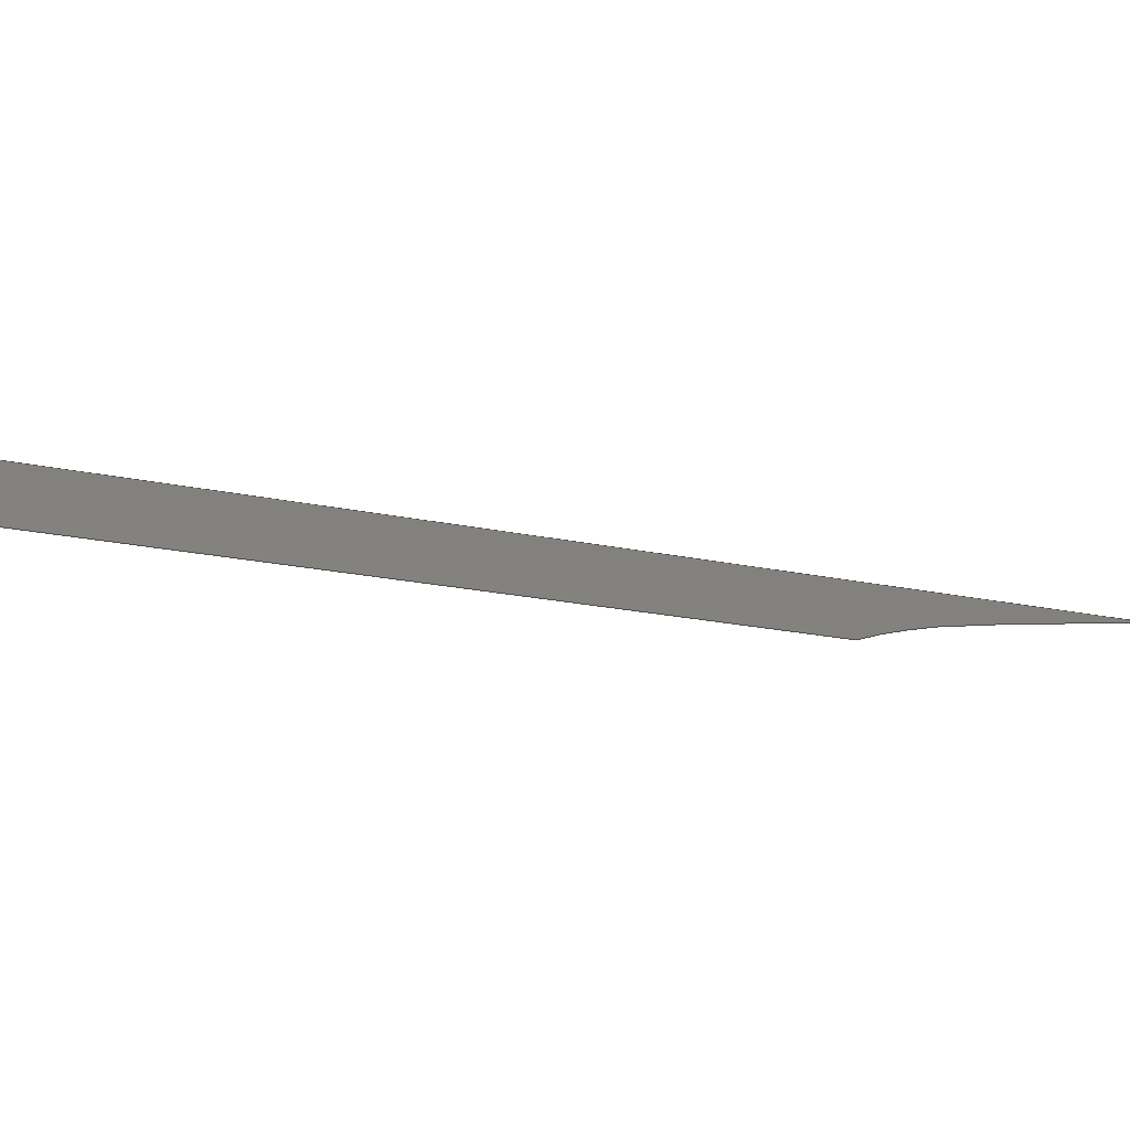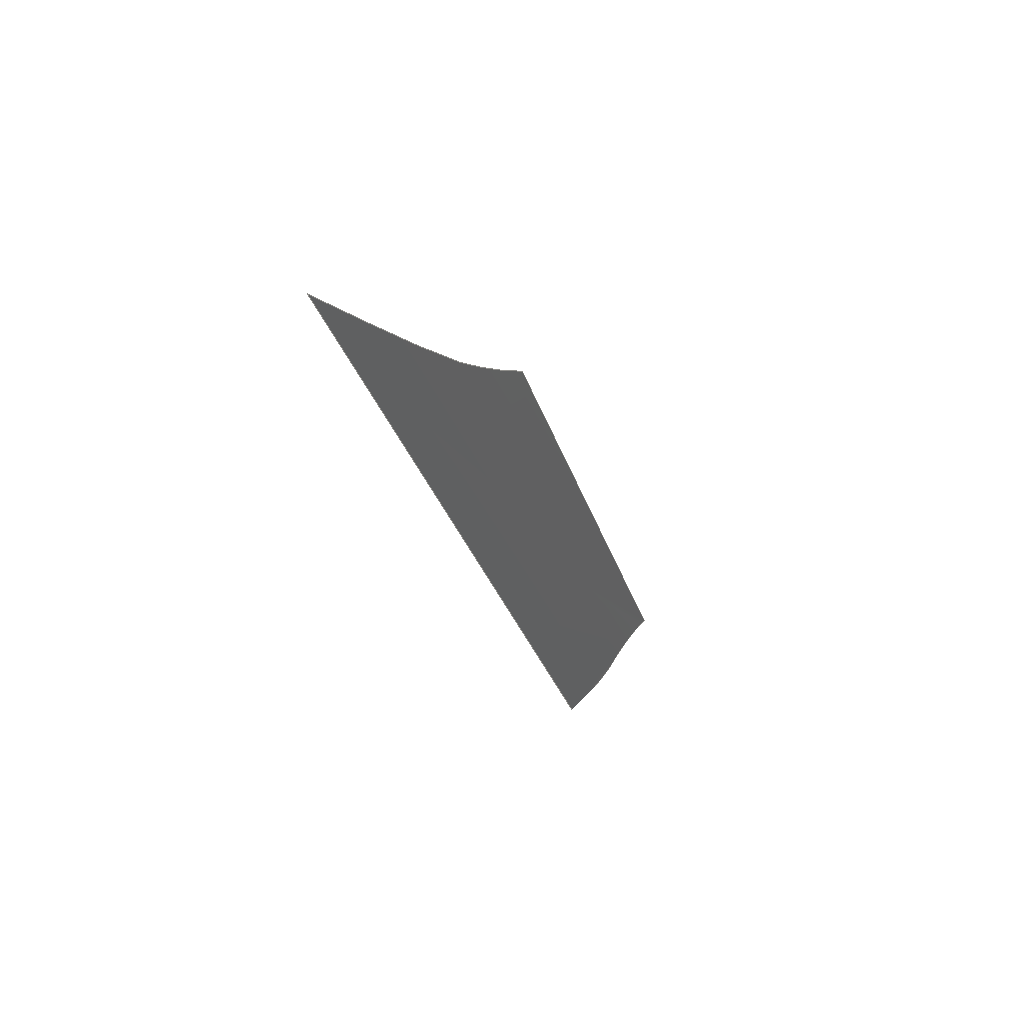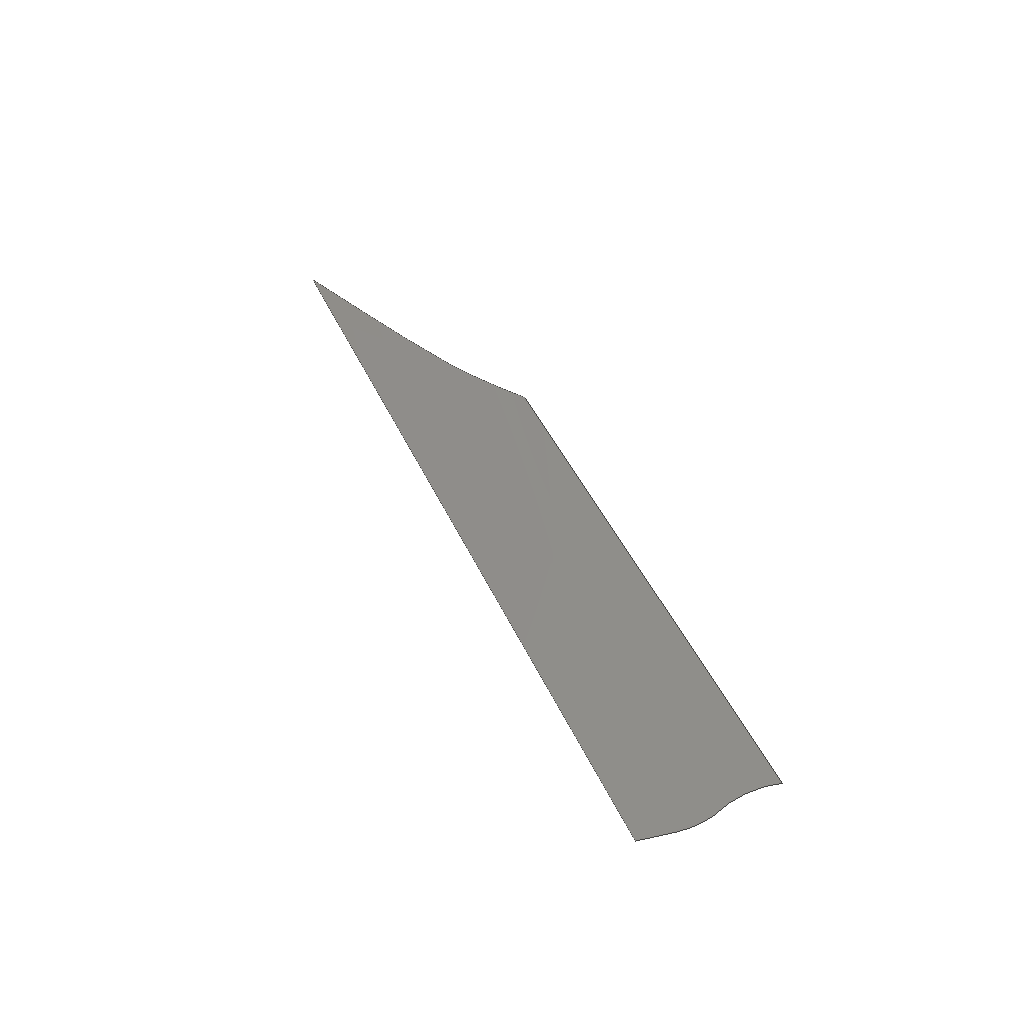
<metadata>
{"format":"step","ext":"stp","renderer":"f3d","projection":"perspective","resolution":1024,"background":"white","views":[{"elev":-75.4,"azim":-103.8,"up":"+Y"},{"elev":44.1,"azim":-138.0,"up":"+Z"},{"elev":-45.5,"azim":-87.8,"up":"+Z"}]}
</metadata>
<code>
ISO-10303-21;
DATA;
#1 = APPLICATION_PROTOCOL_DEFINITION('committee draft',
  'automotive_design',1997,#2);
#2 = APPLICATION_CONTEXT(
  'core data for automotive mechanical design processes');
#3 = SHAPE_DEFINITION_REPRESENTATION(#4,#10);
#4 = PRODUCT_DEFINITION_SHAPE('','',#5);
#5 = PRODUCT_DEFINITION('design','',#6,#9);
#6 = PRODUCT_DEFINITION_FORMATION('','',#7);
#7 = PRODUCT('Open CASCADE STEP translator 6.8 688',
  'Open CASCADE STEP translator 6.8 688','',(#8));
#8 = MECHANICAL_CONTEXT('',#2,'mechanical');
#9 = PRODUCT_DEFINITION_CONTEXT('part definition',#2,'design');
#10 = MANIFOLD_SURFACE_SHAPE_REPRESENTATION('',(#11,#15),#270);
#11 = AXIS2_PLACEMENT_3D('',#12,#13,#14);
#12 = CARTESIAN_POINT('',(0,0,0));
#13 = DIRECTION('',(0,0,1));
#14 = DIRECTION('',(1,0,-0));
#15 = SHELL_BASED_SURFACE_MODEL('',(#16));
#16 = OPEN_SHELL('',(#17));
#17 = ADVANCED_FACE('',(#18),#35,.T.);
#18 = FACE_BOUND('',#19,.T.);
#19 = EDGE_LOOP('',(#20,#73,#114,#152,#193,#234));
#20 = ORIENTED_EDGE('',*,*,#21,.F.);
#21 = EDGE_CURVE('',#22,#24,#26,.T.);
#22 = VERTEX_POINT('',#23);
#23 = CARTESIAN_POINT('',(0.19,12.32,33.69
    ));
#24 = VERTEX_POINT('',#25);
#25 = CARTESIAN_POINT('',(0.6991,31.56,53.16
    ));
#26 = SURFACE_CURVE('',#27,(#34),.PCURVE_S1);
#27 = B_SPLINE_CURVE_WITH_KNOTS('',3,(#28,#29,#30,#31,#32,#33),
  .UNSPECIFIED.,.F.,.F.,(4,1,1,4),(0,0.3333,0.6667,1),
  .UNSPECIFIED.);
#28 = CARTESIAN_POINT('',(0.19,12.32,33.69
    ));
#29 = CARTESIAN_POINT('',(0.2254,14.2,35.44
    ));
#30 = CARTESIAN_POINT('',(0.313,18.12,39.21
    ));
#31 = CARTESIAN_POINT('',(0.4739,24.13,45.41
    ));
#32 = CARTESIAN_POINT('',(0.6195,28.99,50.46
    ));
#33 = CARTESIAN_POINT('',(0.6991,31.56,53.16
    ));
#34 = PCURVE('',#35,#45);
#35 = SURFACE_OF_LINEAR_EXTRUSION('',#36,#43);
#36 = B_SPLINE_CURVE_WITH_KNOTS('',3,(#37,#38,#39,#40,#41,#42),
  .UNSPECIFIED.,.F.,.F.,(4,1,1,4),(0,0.1968,0.8127,1),
  .UNSPECIFIED.);
#37 = CARTESIAN_POINT('',(-0.3034,-28.32,
    -34.13));
#38 = CARTESIAN_POINT('',(-0.3861,-26.78,
    -34.77));
#39 = CARTESIAN_POINT('',(-0.5935,-20.37,-37.47
    ));
#40 = CARTESIAN_POINT('',(-0.3108,-12.17,
    -40.91));
#41 = CARTESIAN_POINT('',(-0.01618,-5.454,
    -43.74));
#42 = CARTESIAN_POINT('',(0.05027,-3.883,
    -44.4));
#43 = VECTOR('',#44,1);
#44 = DIRECTION('',(0.00819,0.3872,0.922));
#45 = DEFINITIONAL_REPRESENTATION('',(#46),#72);
#46 = B_SPLINE_CURVE_WITH_KNOTS('',3,(#47,#48,#49,#50,#51,#52,#53,#54,
    #55,#56,#57,#58,#59,#60,#61,#62,#63,#64,#65,#66,#67,#68,#69,#70,#71)
  ,.UNSPECIFIED.,.F.,.F.,(4,1,1,1,1,1,1,1,1,1,1,1,1,1,1,1,1,1,1,1,1,1,4)
  ,(0,0.04545,0.09091,0.1364,
    0.1818,0.2273,0.2727,0.3182,
    0.3636,0.4091,0.4545,0.5,0.5455,
    0.5909,0.6364,0.6818,0.7273,
    0.7727,0.8182,0.8636,0.9091,
    0.9545,1),.QUASI_UNIFORM_KNOTS.);
#47 = CARTESIAN_POINT('',(0.432,78.27));
#48 = CARTESIAN_POINT('',(0.4374,78.59));
#49 = CARTESIAN_POINT('',(0.4483,79.24));
#50 = CARTESIAN_POINT('',(0.4647,80.22));
#51 = CARTESIAN_POINT('',(0.4811,81.22));
#52 = CARTESIAN_POINT('',(0.4976,82.23));
#53 = CARTESIAN_POINT('',(0.514,83.26));
#54 = CARTESIAN_POINT('',(0.5304,84.29));
#55 = CARTESIAN_POINT('',(0.5468,85.35));
#56 = CARTESIAN_POINT('',(0.5631,86.41));
#57 = CARTESIAN_POINT('',(0.5793,87.48));
#58 = CARTESIAN_POINT('',(0.5956,88.57));
#59 = CARTESIAN_POINT('',(0.6119,89.67));
#60 = CARTESIAN_POINT('',(0.6285,90.8));
#61 = CARTESIAN_POINT('',(0.6453,91.95));
#62 = CARTESIAN_POINT('',(0.6624,93.13));
#63 = CARTESIAN_POINT('',(0.6798,94.34));
#64 = CARTESIAN_POINT('',(0.6978,95.59));
#65 = CARTESIAN_POINT('',(0.7161,96.86));
#66 = CARTESIAN_POINT('',(0.7347,98.17));
#67 = CARTESIAN_POINT('',(0.7537,99.5));
#68 = CARTESIAN_POINT('',(0.7731,100.9));
#69 = CARTESIAN_POINT('',(0.7927,102.3));
#70 = CARTESIAN_POINT('',(0.806,103.2));
#71 = CARTESIAN_POINT('',(0.8127,103.7));
#72 = ( GEOMETRIC_REPRESENTATION_CONTEXT(2) 
PARAMETRIC_REPRESENTATION_CONTEXT() REPRESENTATION_CONTEXT('2D SPACE',''
  ) );
#73 = ORIENTED_EDGE('',*,*,#74,.F.);
#74 = EDGE_CURVE('',#75,#22,#77,.T.);
#75 = VERTEX_POINT('',#76);
#76 = CARTESIAN_POINT('',(0.09592,2.665,
    26.6));
#77 = SURFACE_CURVE('',#78,(#85),.PCURVE_S1);
#78 = B_SPLINE_CURVE_WITH_KNOTS('',3,(#79,#80,#81,#82,#83,#84),
  .UNSPECIFIED.,.F.,.F.,(4,1,1,4),(0,0.3333,0.6667,1),
  .UNSPECIFIED.);
#79 = CARTESIAN_POINT('',(0.09592,2.665,
    26.6));
#80 = CARTESIAN_POINT('',(0.09361,3.756,
    27.27));
#81 = CARTESIAN_POINT('',(0.1001,5.927,28.69)
  );
#82 = CARTESIAN_POINT('',(0.1348,9.144,31.05)
  );
#83 = CARTESIAN_POINT('',(0.1702,11.27,32.79
    ));
#84 = CARTESIAN_POINT('',(0.19,12.32,33.69
    ));
#85 = PCURVE('',#35,#86);
#86 = DEFINITIONAL_REPRESENTATION('',(#87),#113);
#87 = B_SPLINE_CURVE_WITH_KNOTS('',3,(#88,#89,#90,#91,#92,#93,#94,#95,
    #96,#97,#98,#99,#100,#101,#102,#103,#104,#105,#106,#107,#108,#109,
    #110,#111,#112),.UNSPECIFIED.,.F.,.F.,(4,1,1,1,1,1,1,1,1,1,1,1,1,1,1
    ,1,1,1,1,1,1,1,4),(0,0.04545,0.09091,
    0.1364,0.1818,0.2273,0.2727,
    0.3182,0.3636,0.4091,0.4545,0.5,
    0.5455,0.5909,0.6364,0.6818,
    0.7273,0.7727,0.8182,0.8636,
    0.9091,0.9545,1),.QUASI_UNIFORM_KNOTS.);
#88 = CARTESIAN_POINT('',(0.1968,67.99));
#89 = CARTESIAN_POINT('',(0.2007,68.14));
#90 = CARTESIAN_POINT('',(0.2085,68.42));
#91 = CARTESIAN_POINT('',(0.2202,68.85));
#92 = CARTESIAN_POINT('',(0.2317,69.28));
#93 = CARTESIAN_POINT('',(0.2432,69.72));
#94 = CARTESIAN_POINT('',(0.2545,70.16));
#95 = CARTESIAN_POINT('',(0.2658,70.61));
#96 = CARTESIAN_POINT('',(0.2769,71.06));
#97 = CARTESIAN_POINT('',(0.2879,71.51));
#98 = CARTESIAN_POINT('',(0.2988,71.97));
#99 = CARTESIAN_POINT('',(0.3097,72.43));
#100 = CARTESIAN_POINT('',(0.3204,72.9));
#101 = CARTESIAN_POINT('',(0.331,73.37));
#102 = CARTESIAN_POINT('',(0.3415,73.84));
#103 = CARTESIAN_POINT('',(0.352,74.32));
#104 = CARTESIAN_POINT('',(0.3623,74.8));
#105 = CARTESIAN_POINT('',(0.3725,75.28));
#106 = CARTESIAN_POINT('',(0.3827,75.77));
#107 = CARTESIAN_POINT('',(0.3927,76.26));
#108 = CARTESIAN_POINT('',(0.4027,76.76));
#109 = CARTESIAN_POINT('',(0.4126,77.26));
#110 = CARTESIAN_POINT('',(0.4223,77.76));
#111 = CARTESIAN_POINT('',(0.4288,78.1));
#112 = CARTESIAN_POINT('',(0.432,78.27));
#113 = ( GEOMETRIC_REPRESENTATION_CONTEXT(2) 
PARAMETRIC_REPRESENTATION_CONTEXT() REPRESENTATION_CONTEXT('2D SPACE',''
  ) );
#114 = ORIENTED_EDGE('',*,*,#115,.F.);
#115 = EDGE_CURVE('',#116,#75,#118,.T.);
#116 = VERTEX_POINT('',#117);
#117 = CARTESIAN_POINT('',(-0.4464,-22.97,
    -34.44));
#118 = SURFACE_CURVE('',#119,(#123),.PCURVE_S1);
#119 = LINE('',#120,#121);
#120 = CARTESIAN_POINT('',(-0.4464,-22.97,
    -34.44));
#121 = VECTOR('',#122,1);
#122 = DIRECTION('',(0.00819,0.3872,0.922));
#123 = PCURVE('',#35,#124);
#124 = DEFINITIONAL_REPRESENTATION('',(#125),#151);
#125 = B_SPLINE_CURVE_WITH_KNOTS('',3,(#126,#127,#128,#129,#130,#131,
    #132,#133,#134,#135,#136,#137,#138,#139,#140,#141,#142,#143,#144,
    #145,#146,#147,#148,#149,#150),.UNSPECIFIED.,.F.,.F.,(4,1,1,1,1,1,1,
    1,1,1,1,1,1,1,1,1,1,1,1,1,1,1,4),(-0,3.01,6.02,
    9.029,12.04,15.05,18.06,
    21.07,24.08,27.09,30.1,
    33.11,36.12,39.13,42.14,
    45.15,48.16,51.17,54.18,
    57.19,60.2,63.21,66.22),
  .QUASI_UNIFORM_KNOTS.);
#126 = CARTESIAN_POINT('',(0.1968,1.778));
#127 = CARTESIAN_POINT('',(0.1968,2.782));
#128 = CARTESIAN_POINT('',(0.1968,4.788));
#129 = CARTESIAN_POINT('',(0.1968,7.798));
#130 = CARTESIAN_POINT('',(0.1968,10.81));
#131 = CARTESIAN_POINT('',(0.1968,13.82));
#132 = CARTESIAN_POINT('',(0.1968,16.83));
#133 = CARTESIAN_POINT('',(0.1968,19.84));
#134 = CARTESIAN_POINT('',(0.1968,22.85));
#135 = CARTESIAN_POINT('',(0.1968,25.86));
#136 = CARTESIAN_POINT('',(0.1968,28.87));
#137 = CARTESIAN_POINT('',(0.1968,31.88));
#138 = CARTESIAN_POINT('',(0.1968,34.89));
#139 = CARTESIAN_POINT('',(0.1968,37.9));
#140 = CARTESIAN_POINT('',(0.1968,40.91));
#141 = CARTESIAN_POINT('',(0.1968,43.92));
#142 = CARTESIAN_POINT('',(0.1968,46.93));
#143 = CARTESIAN_POINT('',(0.1968,49.94));
#144 = CARTESIAN_POINT('',(0.1968,52.94));
#145 = CARTESIAN_POINT('',(0.1968,55.95));
#146 = CARTESIAN_POINT('',(0.1968,58.96));
#147 = CARTESIAN_POINT('',(0.1968,61.97));
#148 = CARTESIAN_POINT('',(0.1968,64.98));
#149 = CARTESIAN_POINT('',(0.1968,66.99));
#150 = CARTESIAN_POINT('',(0.1968,67.99));
#151 = ( GEOMETRIC_REPRESENTATION_CONTEXT(2) 
PARAMETRIC_REPRESENTATION_CONTEXT() REPRESENTATION_CONTEXT('2D SPACE',''
  ) );
#152 = ORIENTED_EDGE('',*,*,#153,.F.);
#153 = EDGE_CURVE('',#154,#116,#156,.T.);
#154 = VERTEX_POINT('',#155);
#155 = CARTESIAN_POINT('',(-0.4033,-15.69,
    -38.23));
#156 = SURFACE_CURVE('',#157,(#164),.PCURVE_S1);
#157 = B_SPLINE_CURVE_WITH_KNOTS('',3,(#158,#159,#160,#161,#162,#163),
  .UNSPECIFIED.,.F.,.F.,(4,1,1,4),(0,0.3333,0.6667,1),
  .UNSPECIFIED.);
#158 = CARTESIAN_POINT('',(-0.4033,-15.69,
    -38.23));
#159 = CARTESIAN_POINT('',(-0.4216,-16.42,
    -37.49));
#160 = CARTESIAN_POINT('',(-0.4504,-17.93,
    -36.22));
#161 = CARTESIAN_POINT('',(-0.4665,-20.36,
    -34.96));
#162 = CARTESIAN_POINT('',(-0.4567,-22.08,
    -34.55));
#163 = CARTESIAN_POINT('',(-0.4464,-22.97,
    -34.44));
#164 = PCURVE('',#35,#165);
#165 = DEFINITIONAL_REPRESENTATION('',(#166),#192);
#166 = B_SPLINE_CURVE_WITH_KNOTS('',3,(#167,#168,#169,#170,#171,#172,
    #173,#174,#175,#176,#177,#178,#179,#180,#181,#182,#183,#184,#185,
    #186,#187,#188,#189,#190,#191),.UNSPECIFIED.,.F.,.F.,(4,1,1,1,1,1,1,
    1,1,1,1,1,1,1,1,1,1,1,1,1,1,1,4),(0,0.04545,
    0.09091,0.1364,0.1818,0.2273,
    0.2727,0.3182,0.3636,0.4091,
    0.4545,0.5,0.5455,0.5909,0.6364,
    0.6818,0.7273,0.7727,0.8182,
    0.8636,0.9091,0.9545,1),
  .QUASI_UNIFORM_KNOTS.);
#167 = CARTESIAN_POINT('',(0.5083,1.107));
#168 = CARTESIAN_POINT('',(0.5034,1.162));
#169 = CARTESIAN_POINT('',(0.4935,1.268));
#170 = CARTESIAN_POINT('',(0.4789,1.415));
#171 = CARTESIAN_POINT('',(0.4643,1.549));
#172 = CARTESIAN_POINT('',(0.4497,1.672));
#173 = CARTESIAN_POINT('',(0.4352,1.782));
#174 = CARTESIAN_POINT('',(0.4207,1.879));
#175 = CARTESIAN_POINT('',(0.4063,1.964));
#176 = CARTESIAN_POINT('',(0.392,2.037));
#177 = CARTESIAN_POINT('',(0.3777,2.097));
#178 = CARTESIAN_POINT('',(0.3635,2.146));
#179 = CARTESIAN_POINT('',(0.3493,2.182));
#180 = CARTESIAN_POINT('',(0.3351,2.205));
#181 = CARTESIAN_POINT('',(0.3211,2.217));
#182 = CARTESIAN_POINT('',(0.307,2.217));
#183 = CARTESIAN_POINT('',(0.2931,2.204));
#184 = CARTESIAN_POINT('',(0.2791,2.18));
#185 = CARTESIAN_POINT('',(0.2653,2.143));
#186 = CARTESIAN_POINT('',(0.2515,2.095));
#187 = CARTESIAN_POINT('',(0.2377,2.034));
#188 = CARTESIAN_POINT('',(0.224,1.962));
#189 = CARTESIAN_POINT('',(0.2104,1.877));
#190 = CARTESIAN_POINT('',(0.2013,1.813));
#191 = CARTESIAN_POINT('',(0.1968,1.778));
#192 = ( GEOMETRIC_REPRESENTATION_CONTEXT(2) 
PARAMETRIC_REPRESENTATION_CONTEXT() REPRESENTATION_CONTEXT('2D SPACE',''
  ) );
#193 = ORIENTED_EDGE('',*,*,#194,.F.);
#194 = EDGE_CURVE('',#195,#154,#197,.T.);
#195 = VERTEX_POINT('',#196);
#196 = CARTESIAN_POINT('',(-0.1354,-7.89,
    -40.78));
#197 = SURFACE_CURVE('',#198,(#205),.PCURVE_S1);
#198 = B_SPLINE_CURVE_WITH_KNOTS('',3,(#199,#200,#201,#202,#203,#204),
  .UNSPECIFIED.,.F.,.F.,(4,1,1,4),(0,0.3333,0.6667,1),
  .UNSPECIFIED.);
#199 = CARTESIAN_POINT('',(-0.1354,-7.89,
    -40.78));
#200 = CARTESIAN_POINT('',(-0.1871,-9.188,
    -40.56));
#201 = CARTESIAN_POINT('',(-0.2741,-11.48,
    -40.08));
#202 = CARTESIAN_POINT('',(-0.3388,-13.4,
    -39.59));
#203 = CARTESIAN_POINT('',(-0.3851,-14.95,
    -38.73));
#204 = CARTESIAN_POINT('',(-0.4033,-15.69,
    -38.23));
#205 = PCURVE('',#35,#206);
#206 = DEFINITIONAL_REPRESENTATION('',(#207),#233);
#207 = B_SPLINE_CURVE_WITH_KNOTS('',3,(#208,#209,#210,#211,#212,#213,
    #214,#215,#216,#217,#218,#219,#220,#221,#222,#223,#224,#225,#226,
    #227,#228,#229,#230,#231,#232),.UNSPECIFIED.,.F.,.F.,(4,1,1,1,1,1,1,
    1,1,1,1,1,1,1,1,1,1,1,1,1,1,1,4),(0,0.04545,
    0.09091,0.1364,0.1818,0.2273,
    0.2727,0.3182,0.3636,0.4091,
    0.4545,0.5,0.5455,0.5909,0.6364,
    0.6818,0.7273,0.7727,0.8182,
    0.8636,0.9091,0.9545,1),
  .QUASI_UNIFORM_KNOTS.);
#208 = CARTESIAN_POINT('',(0.8127,1.779));
#209 = CARTESIAN_POINT('',(0.8062,1.738));
#210 = CARTESIAN_POINT('',(0.7935,1.66));
#211 = CARTESIAN_POINT('',(0.775,1.55));
#212 = CARTESIAN_POINT('',(0.7571,1.449));
#213 = CARTESIAN_POINT('',(0.74,1.355));
#214 = CARTESIAN_POINT('',(0.7236,1.269));
#215 = CARTESIAN_POINT('',(0.7082,1.19));
#216 = CARTESIAN_POINT('',(0.6936,1.119));
#217 = CARTESIAN_POINT('',(0.6801,1.055));
#218 = CARTESIAN_POINT('',(0.6674,0.9978));
#219 = CARTESIAN_POINT('',(0.6555,0.9489));
#220 = CARTESIAN_POINT('',(0.644,0.9083));
#221 = CARTESIAN_POINT('',(0.6328,0.8765));
#222 = CARTESIAN_POINT('',(0.6217,0.854));
#223 = CARTESIAN_POINT('',(0.6104,0.8412));
#224 = CARTESIAN_POINT('',(0.5988,0.8387));
#225 = CARTESIAN_POINT('',(0.5867,0.8467));
#226 = CARTESIAN_POINT('',(0.5742,0.865));
#227 = CARTESIAN_POINT('',(0.5614,0.8934));
#228 = CARTESIAN_POINT('',(0.5483,0.9319));
#229 = CARTESIAN_POINT('',(0.535,0.9802));
#230 = CARTESIAN_POINT('',(0.5217,1.038));
#231 = CARTESIAN_POINT('',(0.5127,1.083));
#232 = CARTESIAN_POINT('',(0.5083,1.107));
#233 = ( GEOMETRIC_REPRESENTATION_CONTEXT(2) 
PARAMETRIC_REPRESENTATION_CONTEXT() REPRESENTATION_CONTEXT('2D SPACE',''
  ) );
#234 = ORIENTED_EDGE('',*,*,#235,.F.);
#235 = EDGE_CURVE('',#24,#195,#236,.T.);
#236 = SURFACE_CURVE('',#237,(#241),.PCURVE_S1);
#237 = LINE('',#238,#239);
#238 = CARTESIAN_POINT('',(0.6991,31.56,
    53.16));
#239 = VECTOR('',#240,1);
#240 = DIRECTION('',(-0.00819,-0.3872,-0.922
    ));
#241 = PCURVE('',#35,#242);
#242 = DEFINITIONAL_REPRESENTATION('',(#243),#269);
#243 = B_SPLINE_CURVE_WITH_KNOTS('',3,(#244,#245,#246,#247,#248,#249,
    #250,#251,#252,#253,#254,#255,#256,#257,#258,#259,#260,#261,#262,
    #263,#264,#265,#266,#267,#268),.UNSPECIFIED.,.F.,.F.,(4,1,1,1,1,1,1,
    1,1,1,1,1,1,1,1,1,1,1,1,1,1,1,4),(0,4.632,9.263,
    13.89,18.53,23.16,27.79,
    32.42,37.05,41.68,46.32,
    50.95,55.58,60.21,64.84,
    69.47,74.1,78.74,83.37,
    88,92.63,97.26,101.9),
  .QUASI_UNIFORM_KNOTS.);
#244 = CARTESIAN_POINT('',(0.8127,103.7));
#245 = CARTESIAN_POINT('',(0.8127,102.1));
#246 = CARTESIAN_POINT('',(0.8127,99.04));
#247 = CARTESIAN_POINT('',(0.8127,94.41));
#248 = CARTESIAN_POINT('',(0.8127,89.78));
#249 = CARTESIAN_POINT('',(0.8127,85.15));
#250 = CARTESIAN_POINT('',(0.8127,80.51));
#251 = CARTESIAN_POINT('',(0.8127,75.88));
#252 = CARTESIAN_POINT('',(0.8127,71.25));
#253 = CARTESIAN_POINT('',(0.8127,66.62));
#254 = CARTESIAN_POINT('',(0.8127,61.99));
#255 = CARTESIAN_POINT('',(0.8127,57.36));
#256 = CARTESIAN_POINT('',(0.8127,52.73));
#257 = CARTESIAN_POINT('',(0.8127,48.09));
#258 = CARTESIAN_POINT('',(0.8127,43.46));
#259 = CARTESIAN_POINT('',(0.8127,38.83));
#260 = CARTESIAN_POINT('',(0.8127,34.2));
#261 = CARTESIAN_POINT('',(0.8127,29.57));
#262 = CARTESIAN_POINT('',(0.8127,24.94));
#263 = CARTESIAN_POINT('',(0.8127,20.31));
#264 = CARTESIAN_POINT('',(0.8127,15.67));
#265 = CARTESIAN_POINT('',(0.8127,11.04));
#266 = CARTESIAN_POINT('',(0.8127,6.41));
#267 = CARTESIAN_POINT('',(0.8127,3.323));
#268 = CARTESIAN_POINT('',(0.8127,1.779));
#269 = ( GEOMETRIC_REPRESENTATION_CONTEXT(2) 
PARAMETRIC_REPRESENTATION_CONTEXT() REPRESENTATION_CONTEXT('2D SPACE',''
  ) );
#270 = ( GEOMETRIC_REPRESENTATION_CONTEXT(3) 
GLOBAL_UNCERTAINTY_ASSIGNED_CONTEXT((#274)) GLOBAL_UNIT_ASSIGNED_CONTEXT
((#271,#272,#273)) REPRESENTATION_CONTEXT('Context #1',
  '3D Context with UNIT and UNCERTAINTY') );
#271 = ( LENGTH_UNIT() NAMED_UNIT(*) SI_UNIT(.MILLI.,.METRE.) );
#272 = ( NAMED_UNIT(*) PLANE_ANGLE_UNIT() SI_UNIT($,.RADIAN.) );
#273 = ( NAMED_UNIT(*) SI_UNIT($,.STERADIAN.) SOLID_ANGLE_UNIT() );
#274 = UNCERTAINTY_MEASURE_WITH_UNIT(LENGTH_MEASURE(0.0001),#271,
  'distance_accuracy_value','confusion accuracy');
#275 = PRODUCT_TYPE('part',$,(#7));
ENDSEC;
END-ISO-10303-21;

</code>
